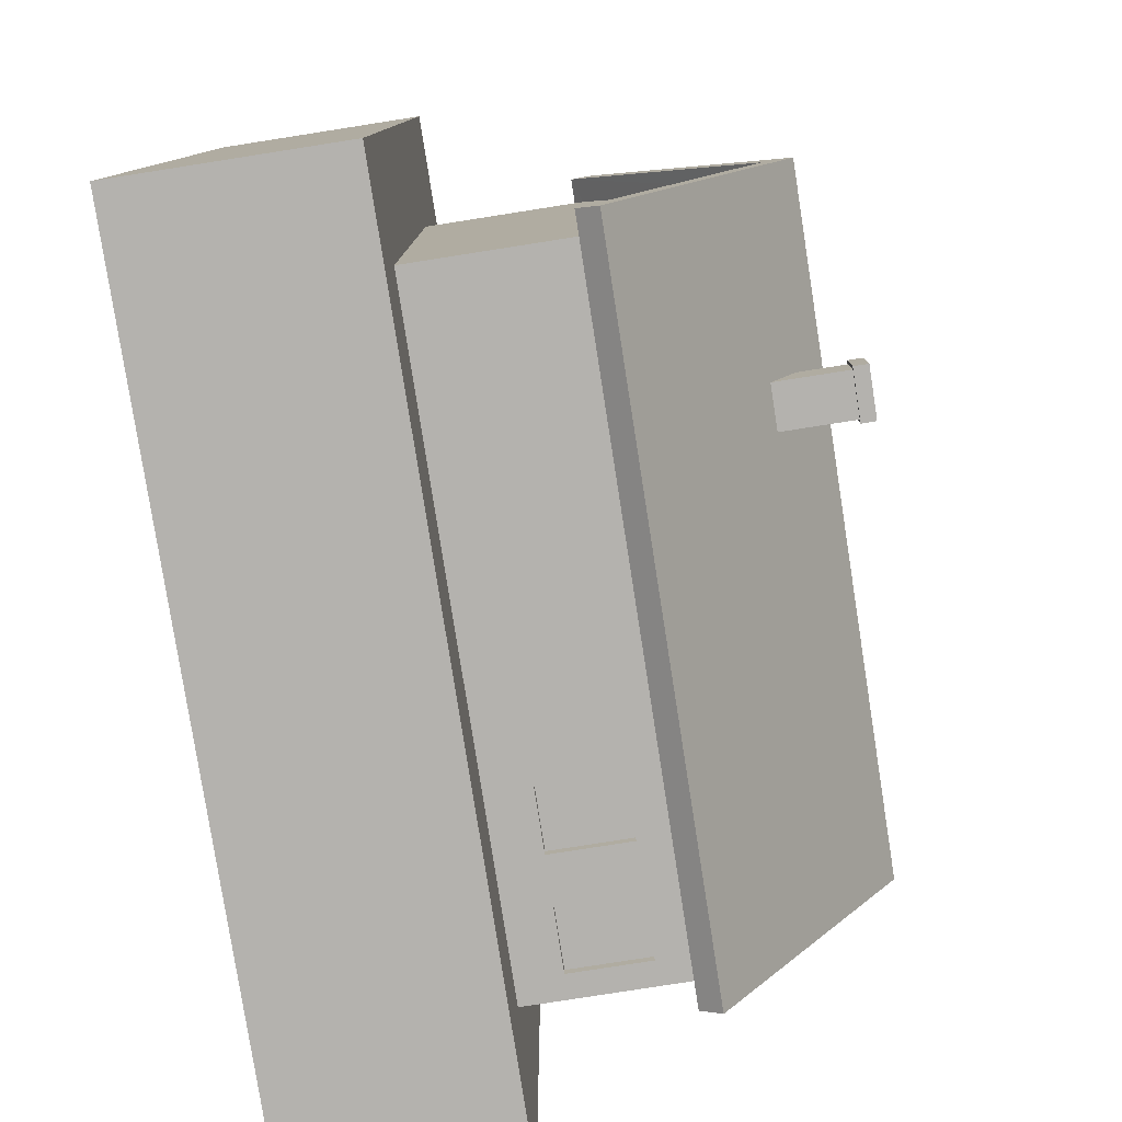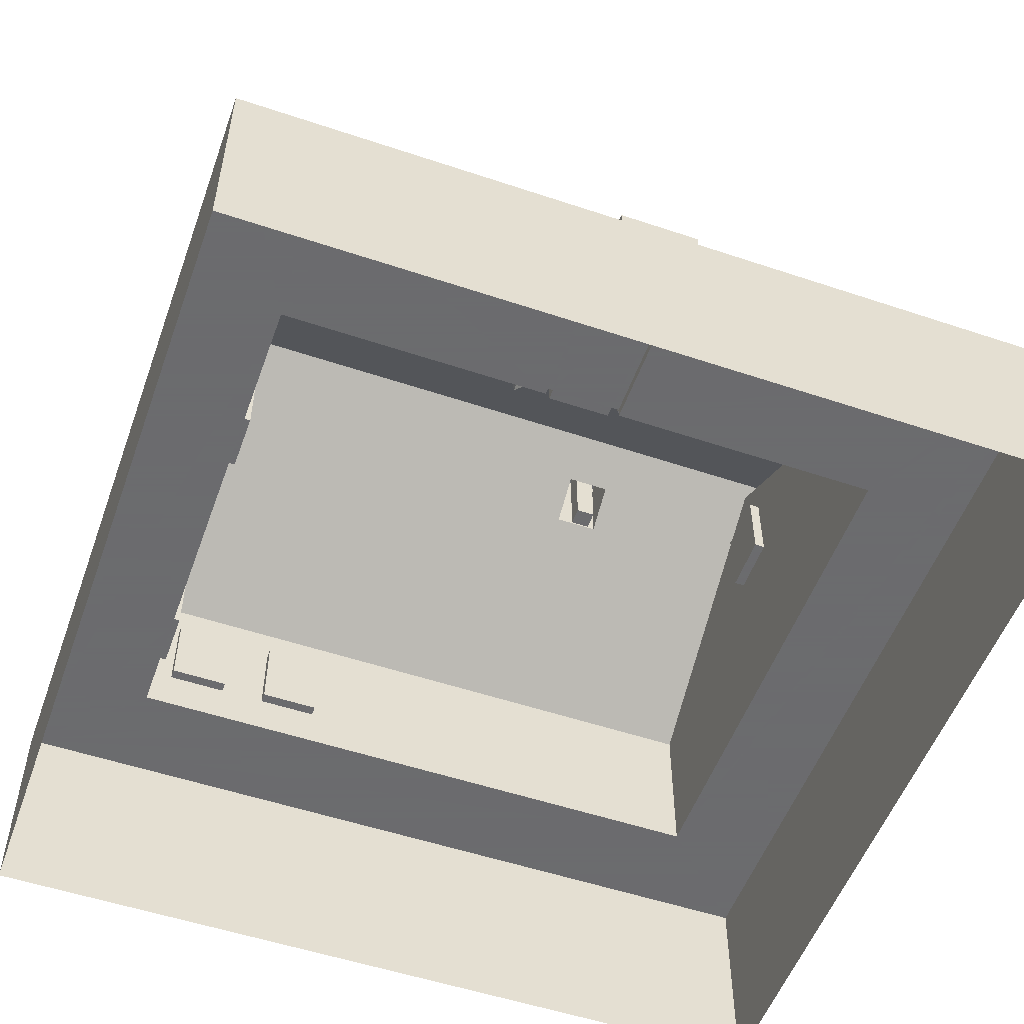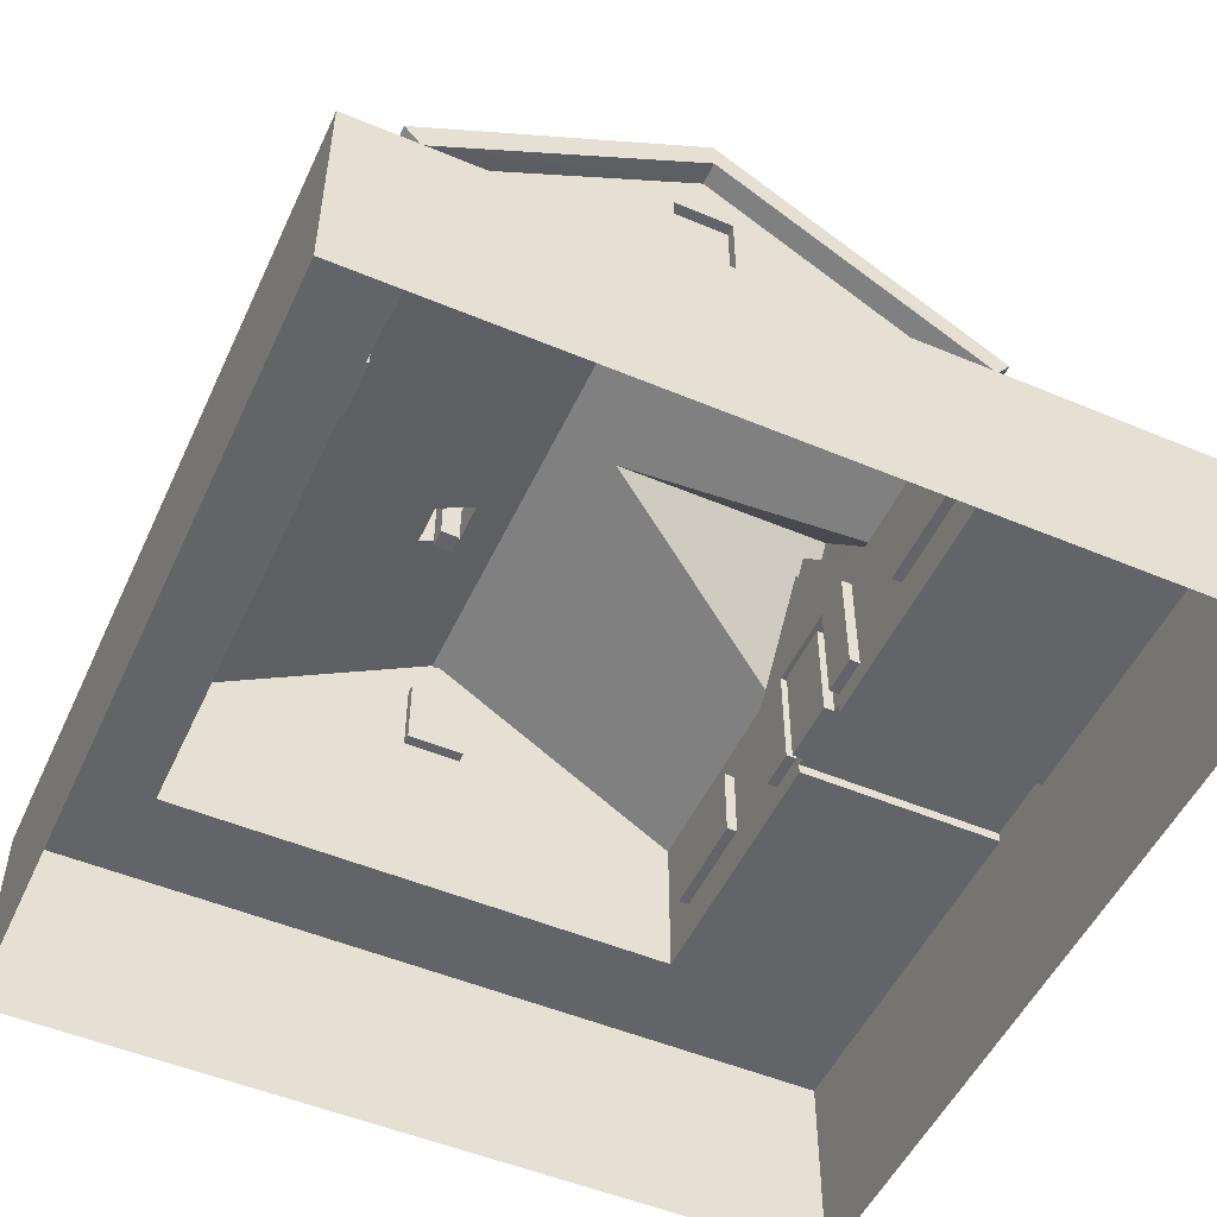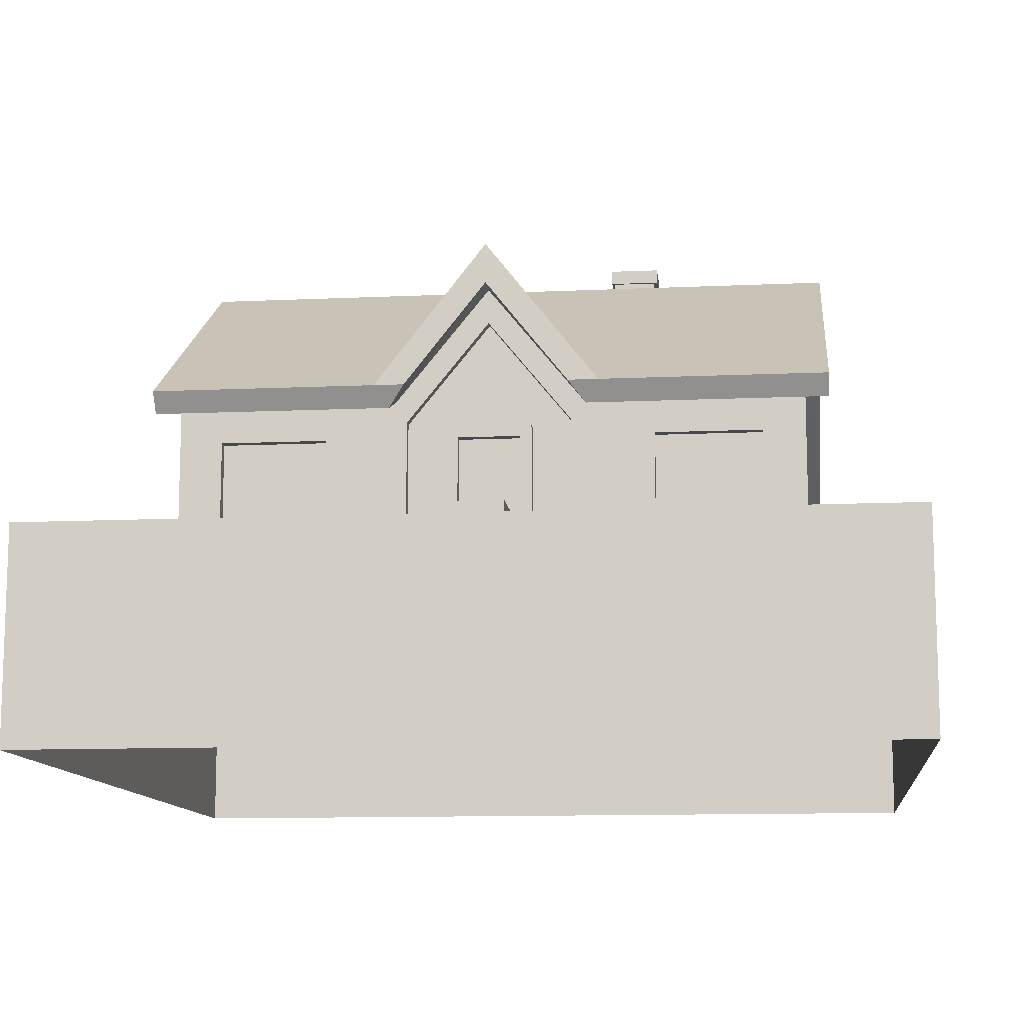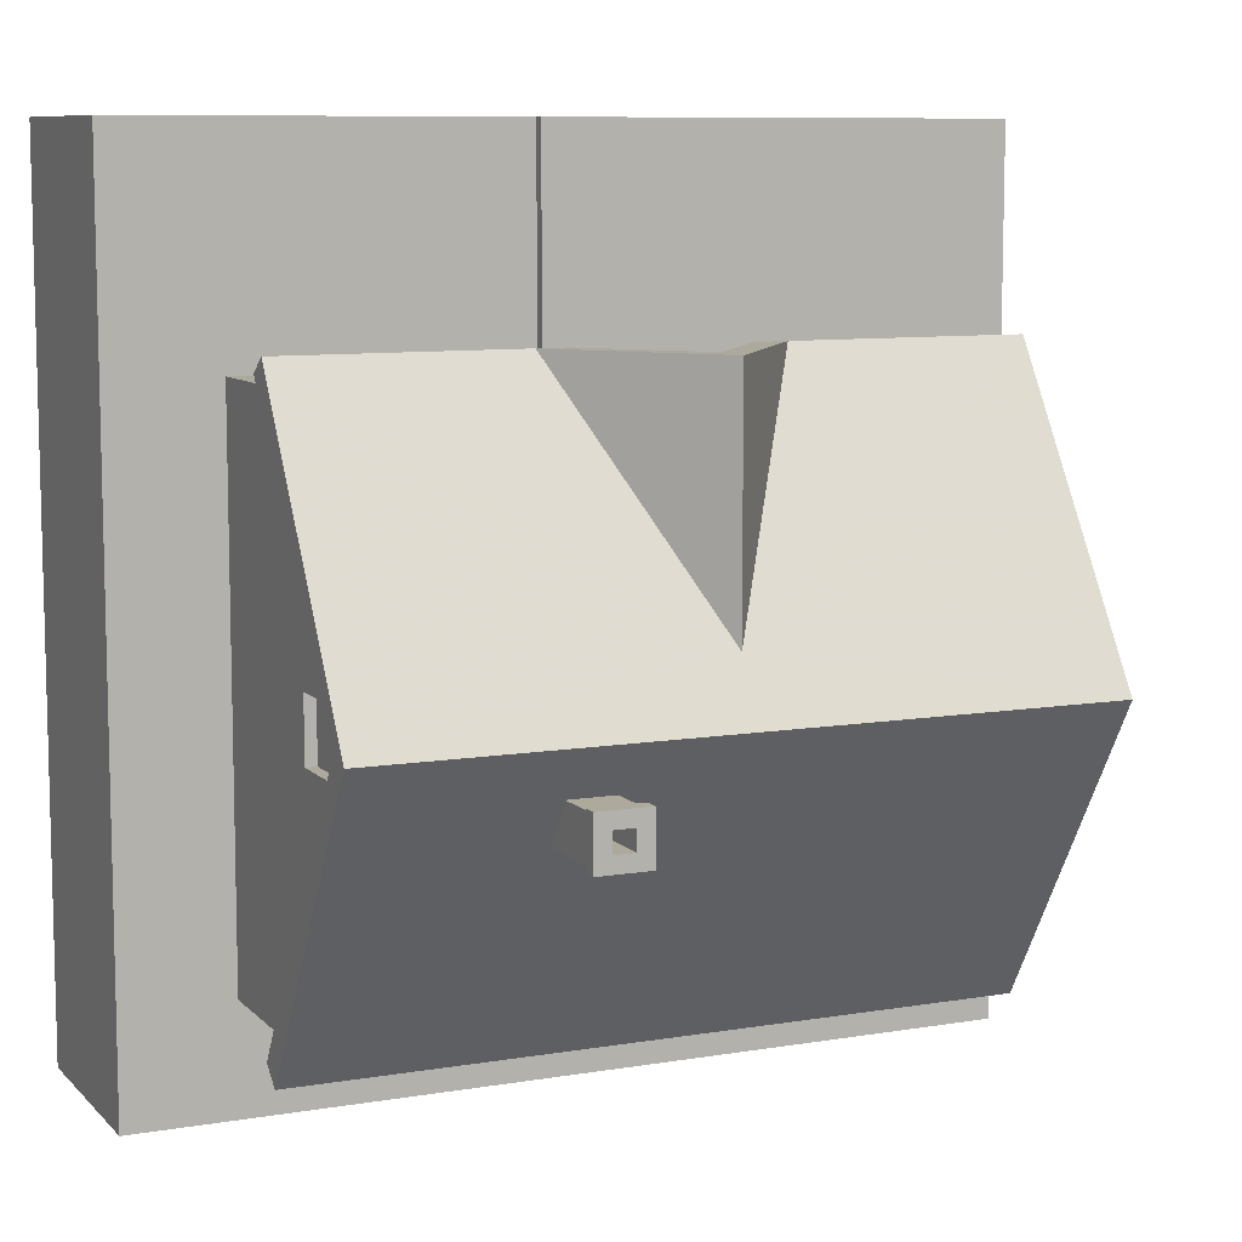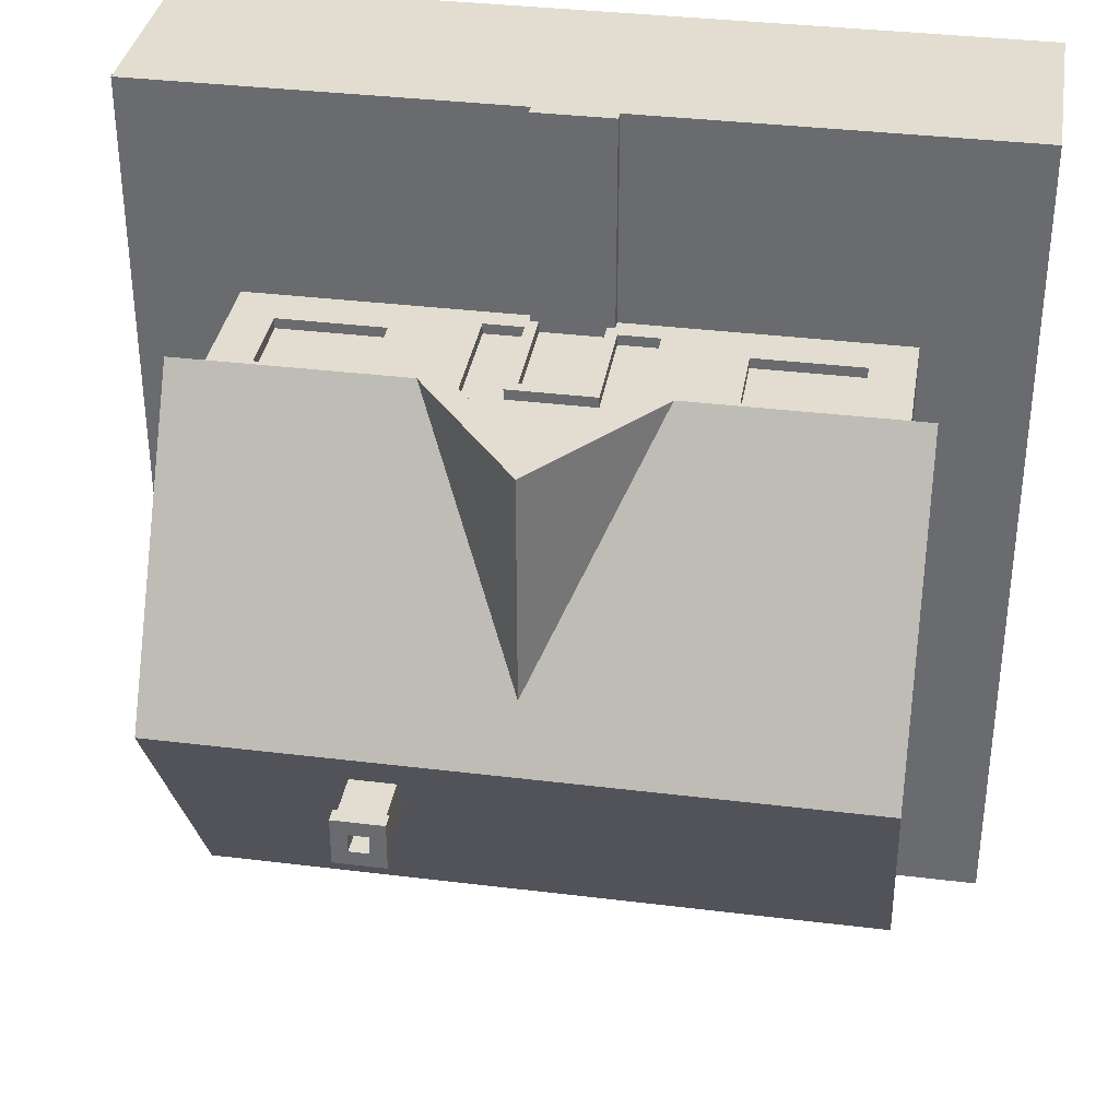
<metadata>
{"format":"obj","ext":"obj","renderer":"f3d","projection":"perspective","resolution":1024,"background":"white","views":[{"elev":-79.7,"azim":98.9,"up":"+Z"},{"elev":-53.5,"azim":-19.7,"up":"+Y"},{"elev":-51.3,"azim":-114.5,"up":"+Y"},{"elev":-11.6,"azim":6.3,"up":"+Y"},{"elev":8.9,"azim":155.7,"up":"+Z"},{"elev":35.2,"azim":-170.7,"up":"+Z"}]}
</metadata>
<code>
o house-mid_Cube.007
v 0.8878 2.5 2
v 3.219 2.62 -3.252
v 0.7759 2.612 2.261
v 3.219 4.318 -0.4667
v 3.219 2.612 2.261
v -3.219 4.318 -0.4667
v -3.219 2.42 2.127
v -3.219 4.046 -0.4667
v -3.219 2.612 2.261
v 0.9348 2.42 2.127
v 3.219 2.42 2.127
v 3.219 4.046 -0.4667
v 3.219 2.427 -3.092
v -3.219 2.427 -3.092
v -3.219 2.62 -3.252
v 1.454 4.057 -0.8953
v 1.454 3.808 -1.304
v 1.032 4.057 -0.8953
v 1.032 3.808 -1.304
v 1.454 4.499 -0.8953
v 1.454 4.499 -1.304
v 1.032 4.499 -0.8953
v 1.032 4.499 -1.304
v 1.486 4.499 -0.8651
v 1.486 4.499 -1.334
v 1.001 4.499 -0.8651
v 1.001 4.499 -1.334
v 1.486 4.638 -0.8651
v 1.486 4.638 -1.334
v 1.001 4.638 -0.8651
v 1.001 4.638 -1.334
v 1.337 4.638 -1.009
v 1.337 4.638 -1.19
v 1.15 4.638 -1.009
v 1.15 4.638 -1.19
v 1.337 3.661 -1.009
v 1.337 3.661 -1.19
v 1.15 3.661 -1.009
v 1.15 3.661 -1.19
v -0.9452 2.42 2.127
v -0.7863 2.612 2.261
v -0.8982 2.5 2
v -0.4829 2.427 -3.092
v -0.5116 2.62 -3.252
v -0.005247 3.594 2.128
v -0.005247 3.976 2.264
v -0.005248 4.318 -0.4667
v -0.005247 3.594 2
v -0.005248 3.978 0.07699
v -0.375 1.1 2
v 0.375 1.1 2
v 4 -1 4
v -4 -1 4
v -4 -1 -4
v 4 -1 -4
v 4 1 4
v -4 1 4
v -4 1 -4
v 4 1 -4
v 4 0 4
v -4 0 4
v -4 0 -4
v 4 0 -4
v 3 1 -3
v 3 1 2
v 3 4.046 -0.4667
v -3 2.5 -3
v -3 4.046 -0.4667
v -3 1 -3
v -3 1 -2
v -3 1 2
v 3 2.5 -3
v 3 2.5 2
v -3 2.5 2
v -3 2.796 -0.1984
v -3 2.796 -0.7621
v 2.593 1.411 2
v 1.578 1.411 2
v -1.578 1.411 2
v -2.593 1.411 2
v 2.593 2.143 2
v 1.578 2.143 2
v -1.578 2.143 2
v -2.593 2.143 2
v 2.593 1.411 1.9
v 1.578 1.411 1.9
v -1.578 1.411 1.9
v -2.593 1.411 1.9
v 2.593 2.143 1.9
v 1.578 2.143 1.9
v -1.578 2.143 1.9
v -2.593 2.143 1.9
v -0.375 0 4
v 0.3746 0 4
v -0.375 1 4
v 0.375 1 4
v -0.000184 -1 4
v 0.3 2.143 1.9
v 0.375 1 2
v -0.375 1 2
v -0.3 1.1 1.9
v -0.3 2.143 1.9
v 0.3 1.1 2
v 0.3 1.1 1.9
v -0.4074 2.251 2
v -0.3 1.1 2
v 0.3 2.143 2
v -2 2.5 -3
v -2 1 -3
v -2.218 1.411 -3
v -2.782 1.411 -3
v -2.782 2.143 -3
v -2.218 2.143 -3
v -3 1.411 -0.09216
v -3 1.411 0.4716
v -3 2.143 0.4716
v -3 2.143 -0.09216
v -3 1.411 -2.782
v -3 1.411 -2.218
v -3 2.143 -2.218
v -3 2.143 -2.782
v -1.218 1.411 -3
v -1.782 1.411 -3
v -1.782 2.143 -3
v -1.218 2.143 -3
v -2.9 1.411 -0.09216
v -2.9 1.411 0.4716
v -2.9 2.143 0.4716
v -2.9 2.143 -0.09216
v -2.9 1.411 -2.782
v -2.9 1.411 -2.218
v -2.9 2.143 -2.218
v -2.9 2.143 -2.782
v -2.218 1.411 -2.9
v -2.782 1.411 -2.9
v -2.782 2.143 -2.9
v -2.218 2.143 -2.9
v -1.218 1.411 -2.9
v -1.782 1.411 -2.9
v -1.782 2.143 -2.9
v -1.218 2.143 -2.9
v -0.5 1 -3
v -0.5 2.5 -3
v -0.375 1.1 4
v 0.375 1.1 4
v -3 3.529 -0.1984
v -3 3.529 -0.7621
v -2.9 2.796 -0.7621
v -2.9 2.796 -0.1984
v -2.9 3.529 -0.1984
v -2.9 3.529 -0.7621
v 3 3.527 -0.7637
v 3 2.792 -0.7637
v 3 3.527 -0.196
v 3 2.792 -0.196
v 2.9 3.527 -0.7637
v 2.9 2.792 -0.7637
v 2.9 3.527 -0.196
v 2.9 2.792 -0.196
v 0.8878 1.178 2
v -0.8982 1.178 2
v -0.005247 3.264 2
v 0.7803 2.302 2
v -0.7908 2.302 2
v -0.7908 1.209 2
v -0.4074 1.209 2
v -0.3 2.143 2
v 0.4074 2.251 2
v 0.4074 1.209 2
v 0.7803 1.209 2
v -0.4074 2.251 1.9
v -0.005247 3.264 1.9
v 0.7803 2.302 1.9
v -0.7908 2.302 1.9
v -0.7908 1.209 1.9
v -0.4074 1.209 1.9
v 0.4074 2.251 1.9
v 0.4074 1.209 1.9
v 0.7803 1.209 1.9
v 1.065 2.612 2.261
v -1.075 2.612 2.261
v -0.005247 3.594 2.264
g house-mid_Cube.007_basecolors
f 14 8 6
f 13 2 4
f 16 20 22
f 5 4 49
f 41 181 40
f 16 4 2
f 20 24 26
f 19 23 21
f 19 18 22
f 17 21 20
f 24 28 30
f 23 27 25
f 23 22 26
f 21 25 24
f 30 28 32
f 27 31 29
f 26 30 31
f 25 29 28
f 32 36 38
f 31 35 33
f 31 30 34
f 29 33 32
f 37 39 38
f 35 39 37
f 34 38 39
f 33 37 36
f 41 182 46
f 10 180 3
f 3 180 46
f 103 51 170
f 84 83 42
f 10 11 5
f 18 47 4
f 19 17 2
f 18 19 44
f 7 9 6
f 13 43 44
f 160 170 51
f 75 149 148
f 85 89 90
f 124 140 139
f 82 90 89
f 77 85 86
f 70 69 58
f 58 62 61
f 53 61 62
f 61 53 97
f 76 148 151
f 100 71 57
f 81 89 85
f 81 77 65
f 84 74 71
f 78 86 90
f 83 91 87
f 84 80 88
f 57 61 93
f 124 125 141
f 109 58 69
f 69 111 110
f 69 67 112
f 67 108 113
f 109 110 113
f 103 104 101
f 114 117 70
f 70 119 118
f 76 119 70
f 147 120 119
f 69 118 121
f 142 58 109
f 109 108 124
f 127 128 129
f 131 132 133
f 64 59 58
f 120 121 133
f 120 132 131
f 118 130 133
f 119 131 130
f 116 117 129
f 116 128 127
f 114 126 129
f 115 127 126
f 135 136 137
f 139 140 141
f 122 138 141
f 123 139 138
f 112 113 137
f 112 136 135
f 110 134 137
f 111 135 134
f 70 71 115
f 87 91 92
f 79 87 88
f 42 83 79
f 84 92 91
f 56 96 94
f 56 65 99
f 142 109 123
f 1 160 78
f 142 122 125
f 143 125 124
f 71 58 57
f 56 60 63
f 55 63 60
f 71 70 58
f 142 143 72
f 59 63 62
f 62 63 55
f 167 102 98
f 96 95 93
f 81 73 1
f 168 177 171
f 163 173 179
f 170 179 178
f 165 166 176
f 51 103 145
f 106 50 144
f 106 144 145
f 100 95 144
f 99 51 145
f 146 150 149
f 146 147 151
f 154 155 159
f 56 59 64
f 149 150 151
f 116 75 76
f 120 147 68
f 67 121 68
f 71 74 116
f 116 74 75
f 75 74 146
f 74 68 146
f 146 68 147
f 73 154 66
f 65 155 154
f 64 153 155
f 64 72 152
f 154 152 66
f 66 152 72
f 157 156 158
f 153 157 159
f 154 158 156
f 152 156 157
f 96 145 144
f 93 97 94
f 97 52 60
f 1 73 11
f 66 72 13
f 68 8 14
f 42 40 7
f 43 14 15
f 11 12 4
f 4 47 49
f 41 40 42
f 104 98 102
f 106 101 102
f 107 98 104
f 163 1 48
f 164 162 48
f 165 164 42
f 80 71 161
f 77 78 160
f 105 167 107
f 170 160 1
f 99 65 160
f 100 161 71
f 173 172 177
f 174 175 176
f 173 177 178
f 174 171 172
f 169 178 177
f 105 171 176
f 165 175 174
f 164 174 172
f 162 172 173
f 172 171 177
f 105 166 106
f 168 107 103
f 50 165 161
f 106 166 165
f 49 47 6
f 10 3 1
f 68 74 7
f 66 12 11
f 40 181 9
f 1 3 182
f 182 41 42
f 9 181 49
f 181 46 49
f 180 49 46
f 47 44 15
f 143 43 13
f 143 108 43
f 67 14 43
f 15 14 6
f 12 13 4
f 18 16 22
f 180 5 49
f 17 16 2
f 22 20 26
f 17 19 21
f 23 19 22
f 16 17 20
f 26 24 30
f 21 23 25
f 27 23 26
f 20 21 24
f 34 30 32
f 25 27 29
f 27 26 31
f 24 25 28
f 34 32 38
f 29 31 33
f 35 31 34
f 28 29 32
f 36 37 38
f 33 35 37
f 35 34 39
f 32 33 36
f 181 41 46
f 182 3 46
f 169 103 170
f 74 84 42
f 180 10 5
f 16 18 4
f 44 19 2
f 47 18 44
f 8 7 6
f 2 13 44
f 99 160 51
f 76 75 148
f 86 85 90
f 123 124 139
f 81 82 89
f 78 77 86
f 57 58 61
f 54 53 62
f 93 61 97
f 147 76 151
f 95 100 57
f 77 81 85
f 73 81 65
f 80 84 71
f 82 78 90
f 79 83 87
f 92 84 88
f 95 57 93
f 140 124 141
f 109 69 110
f 111 69 112
f 112 67 113
f 108 109 113
f 106 103 101
f 69 70 118
f 117 76 70
f 76 147 119
f 67 69 121
f 123 109 124
f 126 127 129
f 130 131 133
f 142 64 58
f 132 120 133
f 119 120 131
f 121 118 133
f 118 119 130
f 128 116 129
f 115 116 127
f 117 114 129
f 114 115 126
f 134 135 137
f 138 139 141
f 125 122 141
f 122 123 138
f 136 112 137
f 111 112 135
f 113 110 137
f 110 111 134
f 114 70 115
f 88 87 92
f 80 79 88
f 161 42 79
f 83 84 91
f 60 56 94
f 96 56 99
f 122 142 123
f 82 1 78
f 143 142 125
f 108 143 124
f 59 56 63
f 52 55 60
f 64 142 72
f 58 59 62
f 54 62 55
f 107 167 98
f 94 96 93
f 82 81 1
f 105 168 171
f 170 163 179
f 169 170 178
f 175 165 176
f 103 106 145
f 50 100 144
f 96 99 145
f 75 146 149
f 150 146 151
f 158 154 159
f 65 56 64
f 148 149 151
f 117 116 76
f 121 120 68
f 115 71 116
f 73 65 154
f 65 64 155
f 153 64 152
f 159 157 158
f 155 153 159
f 152 154 156
f 153 152 157
f 95 96 144
f 94 97 60
f 10 1 11
f 12 66 13
f 67 68 14
f 74 42 7
f 44 43 15
f 5 11 4
f 101 104 102
f 167 106 102
f 103 107 104
f 162 163 48
f 42 164 48
f 161 165 42
f 79 80 161
f 65 77 160
f 168 105 107
f 163 170 1
f 171 174 176
f 179 173 178
f 168 169 177
f 166 105 176
f 164 165 174
f 162 164 172
f 163 162 173
f 167 105 106
f 169 168 103
f 100 50 161
f 50 106 165
f 8 68 7
f 73 66 11
f 7 40 9
f 48 1 182
f 48 182 42
f 6 9 49
f 6 47 15
f 72 143 13
f 108 67 43
l 48 45

</code>
